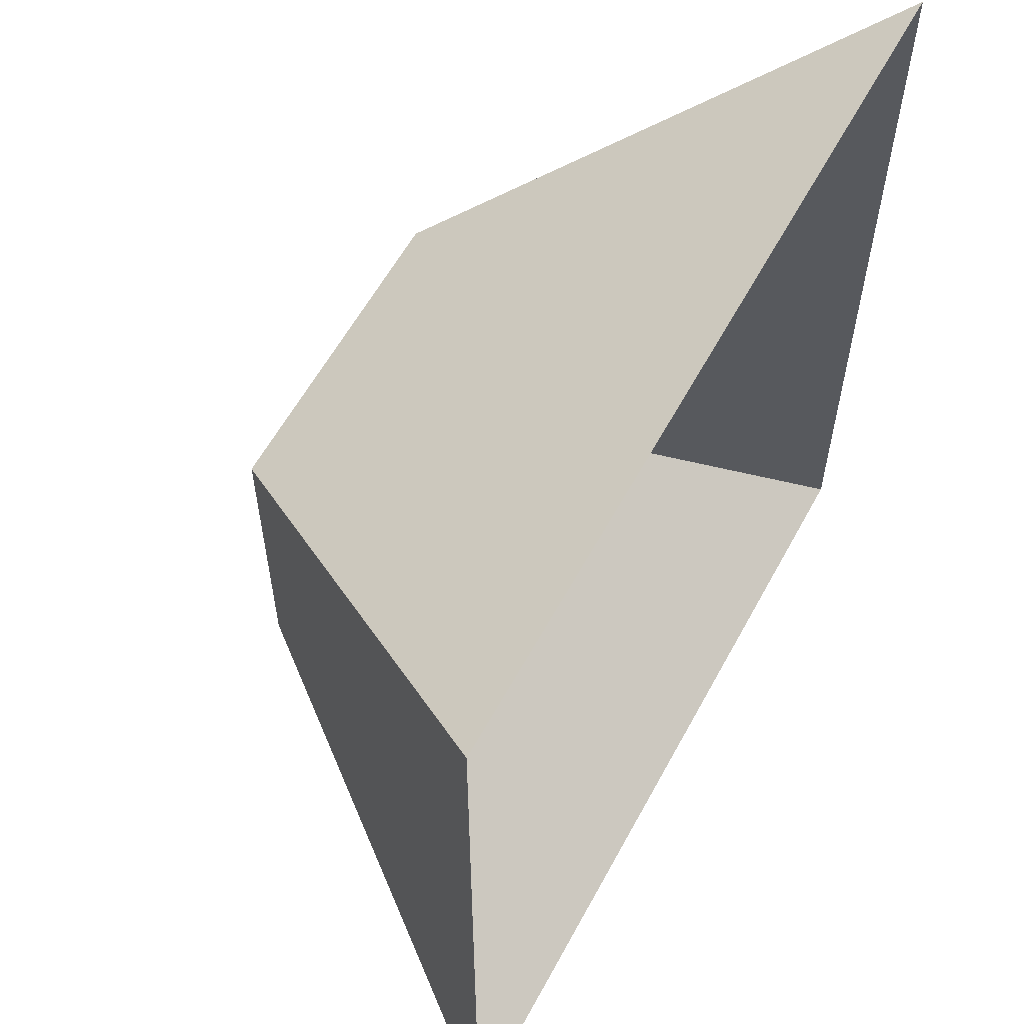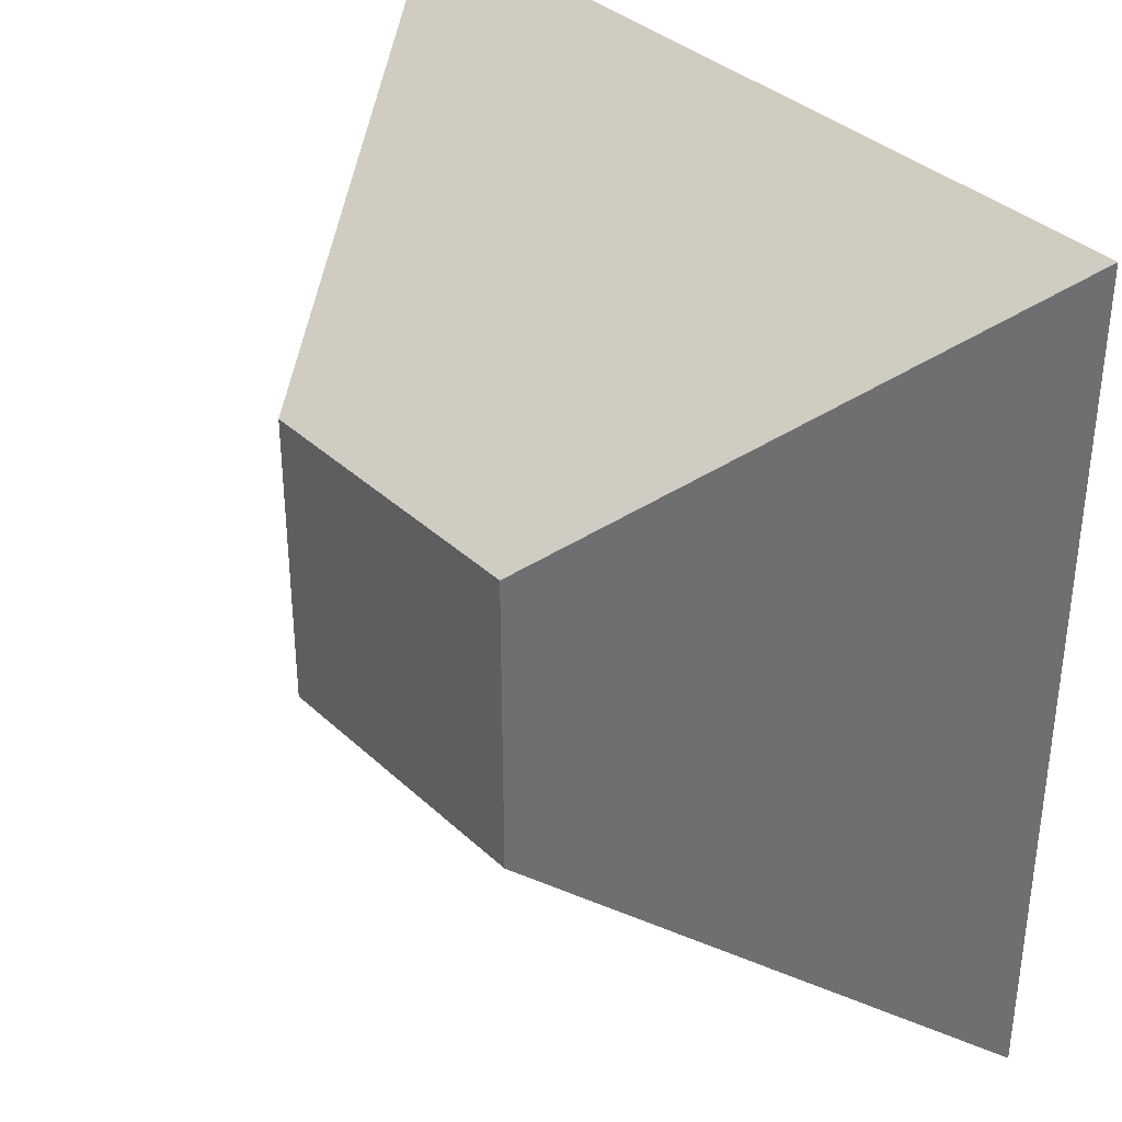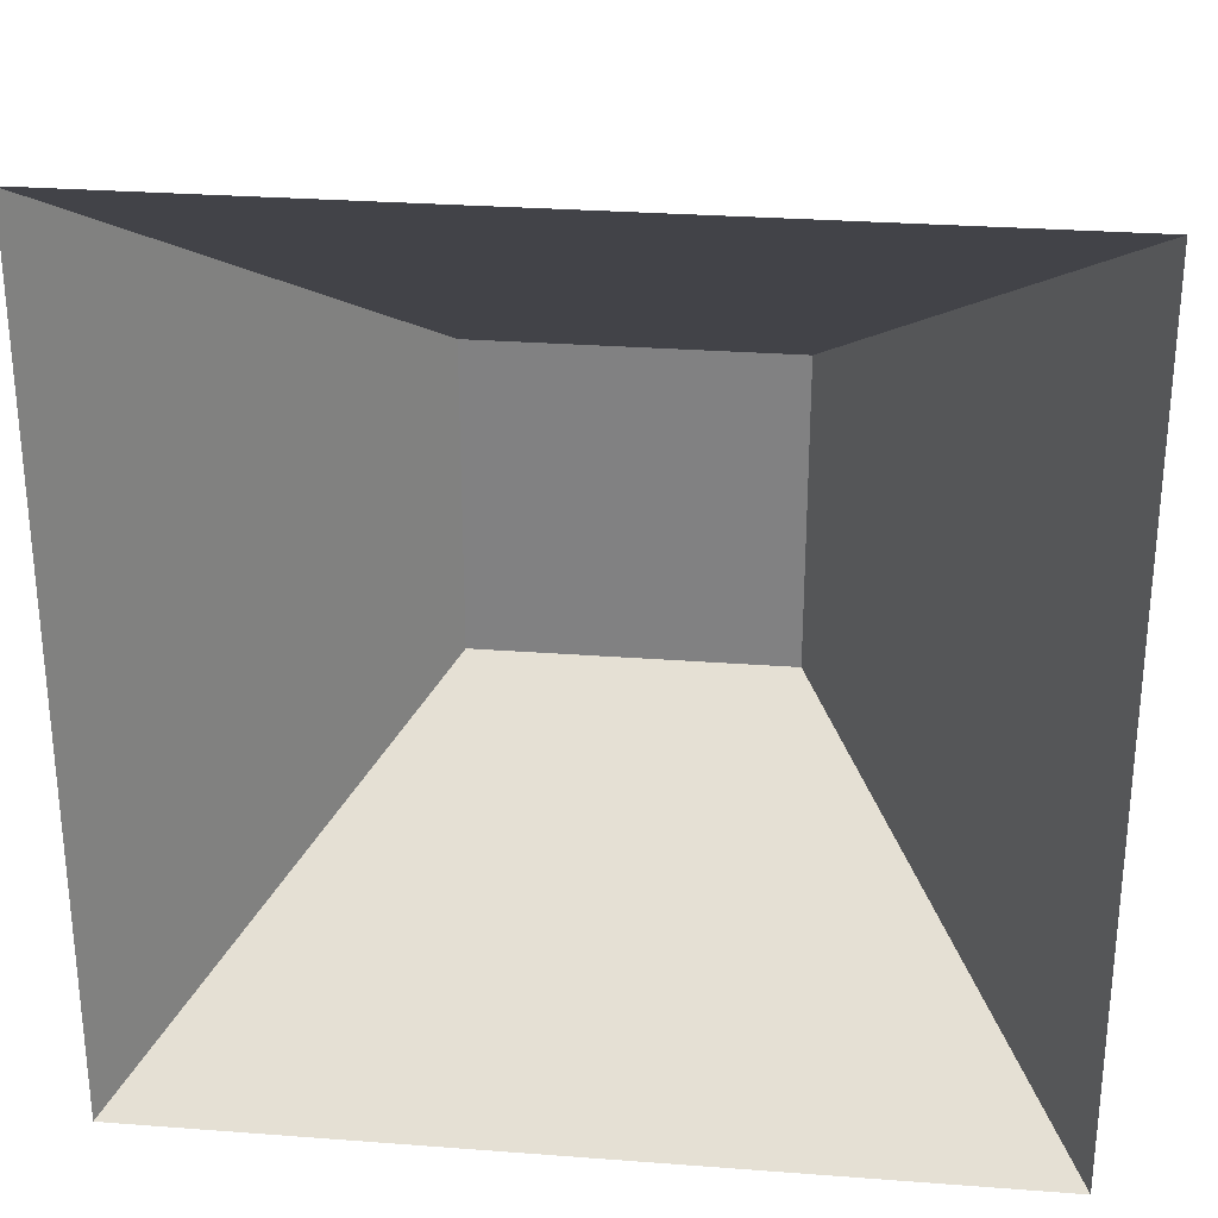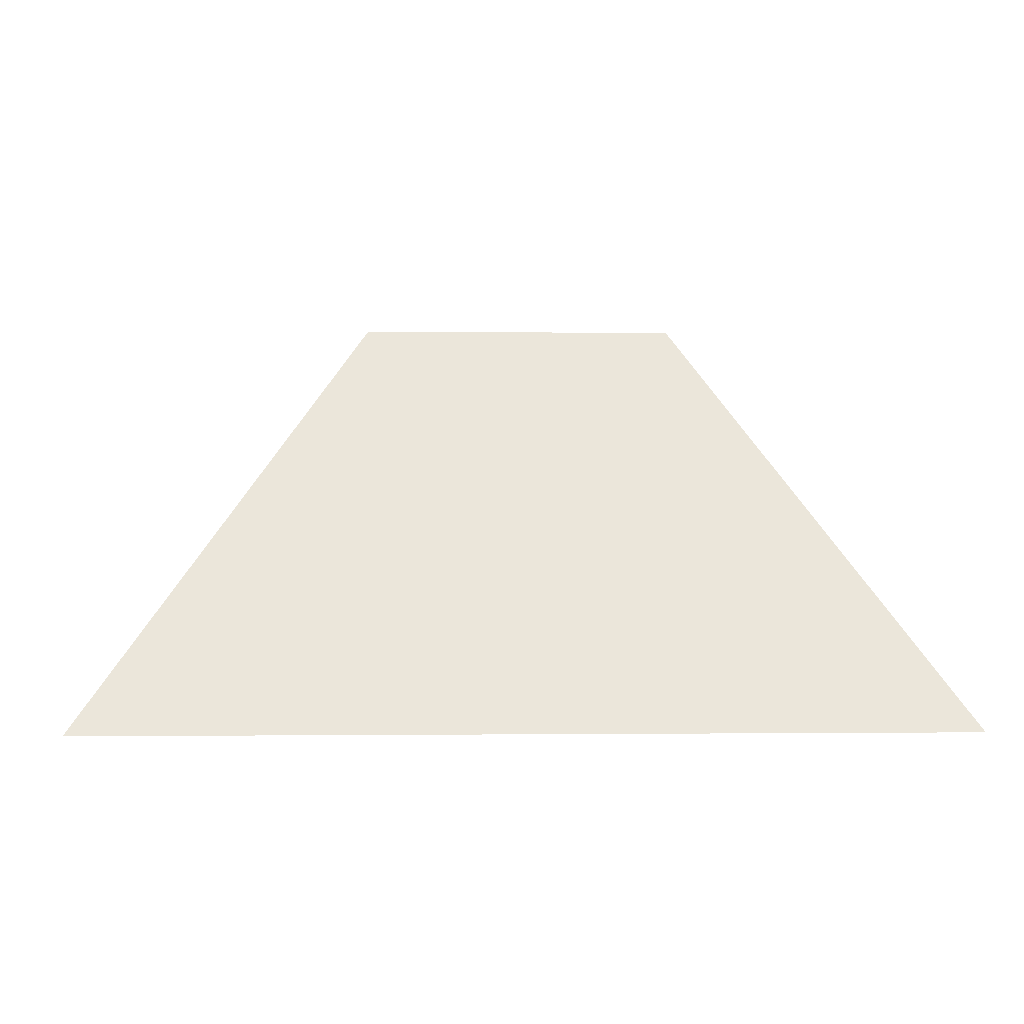
<metadata>
{"format":"obj","ext":"obj","renderer":"f3d","projection":"perspective","resolution":1024,"background":"white","views":[{"elev":59.4,"azim":118.4,"up":"+Y"},{"elev":35.8,"azim":50.4,"up":"+Y"},{"elev":28.6,"azim":-173.5,"up":"+Y"},{"elev":1.8,"azim":-1.9,"up":"+Z"}]}
</metadata>
<code>
v 88.64 63.64 90
v 161.4 63.64 90
v 88.64 136.4 90
v 25 0.0001068 0.0001031
v 25 200 0.0001031
v 161.4 136.4 90
v 225 200 0.0001031
v 225 0.0001068 0.0001031
v 97.73 63.64 90
v 106.8 63.64 90
v 115.9 63.64 90
v 125 63.64 90
v 134.1 63.64 90
v 143.2 63.64 90
v 152.3 63.64 90
v 88.64 72.73 90
v 88.64 81.82 90
v 88.64 90.91 90
v 88.64 100 90
v 88.64 109.1 90
v 88.64 118.2 90
v 88.64 127.3 90
v 80.69 55.69 78.75
v 72.73 47.73 67.5
v 64.78 39.78 56.25
v 56.82 31.82 45
v 48.87 23.87 33.75
v 40.91 15.91 22.5
v 32.96 7.955 11.25
v 152.3 72.73 90
v 143.2 81.82 90
v 134.1 90.91 90
v 125 100 90
v 115.9 109.1 90
v 106.8 118.2 90
v 97.73 127.3 90
v 144.3 55.69 78.75
v 127.3 47.73 67.5
v 110.2 39.78 56.25
v 93.18 31.82 45
v 76.13 23.87 33.75
v 59.09 15.91 22.5
v 42.04 7.955 11.25
v 161.4 72.73 90
v 161.4 81.82 90
v 161.4 90.91 90
v 161.4 100 90
v 161.4 109.1 90
v 161.4 118.2 90
v 161.4 127.3 90
v 169.3 55.69 78.75
v 177.3 47.73 67.5
v 185.2 39.78 56.25
v 193.2 31.82 45
v 201.1 23.87 33.75
v 209.1 15.91 22.5
v 217 7.955 11.25
v 80.69 119.3 78.75
v 72.73 102.3 67.5
v 64.78 85.22 56.25
v 56.82 68.18 45
v 48.87 51.14 33.75
v 40.91 34.09 22.5
v 32.96 17.05 11.25
v 80.69 144.3 78.75
v 72.73 152.3 67.5
v 64.78 160.2 56.25
v 56.82 168.2 45
v 48.87 176.1 33.75
v 40.91 184.1 22.5
v 32.96 192 11.25
v 97.73 136.4 90
v 106.8 136.4 90
v 115.9 136.4 90
v 125 136.4 90
v 134.1 136.4 90
v 143.2 136.4 90
v 152.3 136.4 90
v 25 25 0.0001031
v 25 50 0.0001031
v 25 75 0.0001031
v 25 100 0.0001031
v 25 125 0.0001031
v 25 150 0.0001031
v 25 175 0.0001031
v 50 0.0001068 0.0001031
v 75 0.0001068 0.0001031
v 100 0.0001068 0.0001031
v 125 0.0001068 0.0001031
v 150 0.0001068 0.0001031
v 175 0.0001068 0.0001031
v 200 0.0001068 0.0001031
v 42.04 192 11.25
v 59.09 184.1 22.5
v 76.13 176.1 33.75
v 93.18 168.2 45
v 110.2 160.2 56.25
v 127.3 152.3 67.5
v 144.3 144.3 78.75
v 50 200 0.0001031
v 75 200 0.0001031
v 100 200 0.0001031
v 125 200 0.0001031
v 150 200 0.0001031
v 175 200 0.0001031
v 200 200 0.0001031
v 169.3 144.3 78.75
v 177.3 152.3 67.5
v 185.2 160.2 56.25
v 193.2 168.2 45
v 201.1 176.1 33.75
v 209.1 184.1 22.5
v 217 192 11.25
v 169.3 119.3 78.75
v 177.3 102.3 67.5
v 185.2 85.22 56.25
v 193.2 68.18 45
v 201.1 51.14 33.75
v 209.1 34.09 22.5
v 217 17.05 11.25
v 225 175 0.0001031
v 225 150 0.0001031
v 225 125 0.0001031
v 225 100 0.0001031
v 225 75 0.0001031
v 225 50 0.0001031
v 225 25 0.0001031
v 97.73 72.73 90
v 106.8 72.73 90
v 97.73 81.82 90
v 115.9 72.73 90
v 106.8 81.82 90
v 97.73 90.91 90
v 125 72.73 90
v 115.9 81.82 90
v 106.8 90.91 90
v 97.73 100 90
v 134.1 72.73 90
v 125 81.82 90
v 115.9 90.91 90
v 106.8 100 90
v 97.73 109.1 90
v 143.2 72.73 90
v 134.1 81.82 90
v 125 90.91 90
v 115.9 100 90
v 106.8 109.1 90
v 97.73 118.2 90
v 80.69 110.2 78.75
v 72.73 93.18 67.5
v 80.69 101.1 78.75
v 64.78 76.14 56.25
v 72.73 84.09 67.5
v 80.69 92.05 78.75
v 56.82 59.09 45
v 64.78 67.05 56.25
v 72.73 75 67.5
v 80.69 82.96 78.75
v 48.87 42.05 33.75
v 56.82 50 45
v 64.78 57.96 56.25
v 72.73 65.91 67.5
v 80.69 73.87 78.75
v 40.91 25 22.5
v 48.87 32.96 33.75
v 56.82 40.91 45
v 64.78 48.87 56.25
v 72.73 56.82 67.5
v 80.69 64.78 78.75
v 32.96 167 11.25
v 32.96 142 11.25
v 40.91 159.1 22.5
v 32.96 117 11.25
v 40.91 134.1 22.5
v 48.87 151.1 33.75
v 32.96 92.05 11.25
v 40.91 109.1 22.5
v 48.87 126.1 33.75
v 56.82 143.2 45
v 32.96 67.05 11.25
v 40.91 84.09 22.5
v 48.87 101.1 33.75
v 56.82 118.2 45
v 64.78 135.2 56.25
v 32.96 42.05 11.25
v 40.91 59.09 22.5
v 48.87 76.14 33.75
v 56.82 93.18 45
v 64.78 110.2 56.25
v 72.73 127.3 67.5
v 135.2 144.3 78.75
v 118.2 152.3 67.5
v 126.1 144.3 78.75
v 101.1 160.2 56.25
v 109.1 152.3 67.5
v 117 144.3 78.75
v 84.09 168.2 45
v 92.04 160.2 56.25
v 100 152.3 67.5
v 108 144.3 78.75
v 67.04 176.1 33.75
v 75 168.2 45
v 82.96 160.2 56.25
v 90.91 152.3 67.5
v 98.87 144.3 78.75
v 50 184.1 22.5
v 57.96 176.1 33.75
v 65.91 168.2 45
v 73.87 160.2 56.25
v 81.82 152.3 67.5
v 89.78 144.3 78.75
v 192 192 11.25
v 167 192 11.25
v 184.1 184.1 22.5
v 142 192 11.25
v 159.1 184.1 22.5
v 176.1 176.1 33.75
v 117 192 11.25
v 134.1 184.1 22.5
v 151.1 176.1 33.75
v 168.2 168.2 45
v 92.04 192 11.25
v 109.1 184.1 22.5
v 126.1 176.1 33.75
v 143.2 168.2 45
v 160.2 160.2 56.25
v 67.04 192 11.25
v 84.09 184.1 22.5
v 101.1 176.1 33.75
v 118.2 168.2 45
v 135.2 160.2 56.25
v 152.3 152.3 67.5
v 177.3 127.3 67.5
v 185.2 110.2 56.25
v 185.2 135.2 56.25
v 193.2 93.18 45
v 193.2 118.2 45
v 193.2 143.2 45
v 201.1 76.14 33.75
v 201.1 101.1 33.75
v 201.1 126.1 33.75
v 201.1 151.1 33.75
v 209.1 59.09 22.5
v 209.1 84.09 22.5
v 209.1 109.1 22.5
v 209.1 134.1 22.5
v 209.1 159.1 22.5
v 217 42.05 11.25
v 217 67.05 11.25
v 217 92.05 11.25
v 217 117 11.25
v 217 142 11.25
v 217 167 11.25
v 169.3 64.78 78.75
v 177.3 56.82 67.5
v 169.3 73.87 78.75
v 185.2 48.87 56.25
v 177.3 65.91 67.5
v 169.3 82.96 78.75
v 193.2 40.91 45
v 185.2 57.96 56.25
v 177.3 75 67.5
v 169.3 92.05 78.75
v 201.1 32.96 33.75
v 193.2 50 45
v 185.2 67.05 56.25
v 177.3 84.09 67.5
v 169.3 101.1 78.75
v 209.1 25 22.5
v 201.1 42.05 33.75
v 193.2 59.09 45
v 185.2 76.14 56.25
v 177.3 93.18 67.5
v 169.3 110.2 78.75
v 152.3 47.73 67.5
v 135.2 39.78 56.25
v 160.2 39.78 56.25
v 118.2 31.82 45
v 143.2 31.82 45
v 168.2 31.82 45
v 101.1 23.87 33.75
v 126.1 23.87 33.75
v 151.1 23.87 33.75
v 176.1 23.87 33.75
v 84.09 15.91 22.5
v 109.1 15.91 22.5
v 134.1 15.91 22.5
v 159.1 15.91 22.5
v 184.1 15.91 22.5
v 67.04 7.955 11.25
v 92.04 7.955 11.25
v 117 7.955 11.25
v 142 7.955 11.25
v 167 7.955 11.25
v 192 7.955 11.25
v 106.8 127.3 90
v 115.9 118.2 90
v 115.9 127.3 90
v 125 109.1 90
v 125 118.2 90
v 125 127.3 90
v 134.1 100 90
v 134.1 109.1 90
v 134.1 118.2 90
v 134.1 127.3 90
v 143.2 90.91 90
v 143.2 100 90
v 143.2 109.1 90
v 143.2 118.2 90
v 143.2 127.3 90
v 152.3 81.82 90
v 152.3 90.91 90
v 152.3 100 90
v 152.3 109.1 90
v 152.3 118.2 90
v 152.3 127.3 90
v 89.78 55.69 78.75
v 81.82 47.73 67.5
v 98.87 55.69 78.75
v 73.87 39.78 56.25
v 90.91 47.73 67.5
v 108 55.69 78.75
v 65.91 31.82 45
v 82.96 39.78 56.25
v 100 47.73 67.5
v 117 55.69 78.75
v 57.96 23.87 33.75
v 75 31.82 45
v 92.04 39.78 56.25
v 109.1 47.73 67.5
v 126.1 55.69 78.75
v 50 15.91 22.5
v 67.04 23.87 33.75
v 84.09 31.82 45
v 101.1 39.78 56.25
v 118.2 47.73 67.5
v 135.2 55.69 78.75
f 1 9 16
f 9 128 16
f 9 10 128
f 16 128 17
f 10 129 128
f 128 130 17
f 10 11 129
f 128 129 130
f 17 130 18
f 11 131 129
f 129 132 130
f 130 133 18
f 11 12 131
f 129 131 132
f 130 132 133
f 18 133 19
f 12 134 131
f 131 135 132
f 132 136 133
f 133 137 19
f 12 13 134
f 131 134 135
f 132 135 136
f 133 136 137
f 19 137 20
f 13 138 134
f 134 139 135
f 135 140 136
f 136 141 137
f 137 142 20
f 13 14 138
f 134 138 139
f 135 139 140
f 136 140 141
f 137 141 142
f 20 142 21
f 14 143 138
f 138 144 139
f 139 145 140
f 140 146 141
f 141 147 142
f 142 148 21
f 14 15 143
f 138 143 144
f 139 144 145
f 140 145 146
f 141 146 147
f 142 147 148
f 21 148 22
f 15 30 143
f 143 31 144
f 144 32 145
f 145 33 146
f 146 34 147
f 147 35 148
f 148 36 22
f 15 2 30
f 143 30 31
f 144 31 32
f 145 32 33
f 146 33 34
f 147 34 35
f 148 35 36
f 22 36 3
f 3 58 22
f 58 149 22
f 58 59 149
f 22 149 21
f 59 150 149
f 149 151 21
f 59 60 150
f 149 150 151
f 21 151 20
f 60 152 150
f 150 153 151
f 151 154 20
f 60 61 152
f 150 152 153
f 151 153 154
f 20 154 19
f 61 155 152
f 152 156 153
f 153 157 154
f 154 158 19
f 61 62 155
f 152 155 156
f 153 156 157
f 154 157 158
f 19 158 18
f 62 159 155
f 155 160 156
f 156 161 157
f 157 162 158
f 158 163 18
f 62 63 159
f 155 159 160
f 156 160 161
f 157 161 162
f 158 162 163
f 18 163 17
f 63 164 159
f 159 165 160
f 160 166 161
f 161 167 162
f 162 168 163
f 163 169 17
f 63 64 164
f 159 164 165
f 160 165 166
f 161 166 167
f 162 167 168
f 163 168 169
f 17 169 16
f 64 29 164
f 164 28 165
f 165 27 166
f 166 26 167
f 167 25 168
f 168 24 169
f 169 23 16
f 64 4 29
f 164 29 28
f 165 28 27
f 166 27 26
f 167 26 25
f 168 25 24
f 169 24 23
f 16 23 1
f 5 85 71
f 85 170 71
f 85 84 170
f 71 170 70
f 84 171 170
f 170 172 70
f 84 83 171
f 170 171 172
f 70 172 69
f 83 173 171
f 171 174 172
f 172 175 69
f 83 82 173
f 171 173 174
f 172 174 175
f 69 175 68
f 82 176 173
f 173 177 174
f 174 178 175
f 175 179 68
f 82 81 176
f 173 176 177
f 174 177 178
f 175 178 179
f 68 179 67
f 81 180 176
f 176 181 177
f 177 182 178
f 178 183 179
f 179 184 67
f 81 80 180
f 176 180 181
f 177 181 182
f 178 182 183
f 179 183 184
f 67 184 66
f 80 185 180
f 180 186 181
f 181 187 182
f 182 188 183
f 183 189 184
f 184 190 66
f 80 79 185
f 180 185 186
f 181 186 187
f 182 187 188
f 183 188 189
f 184 189 190
f 66 190 65
f 79 64 185
f 185 63 186
f 186 62 187
f 187 61 188
f 188 60 189
f 189 59 190
f 190 58 65
f 79 4 64
f 185 64 63
f 186 63 62
f 187 62 61
f 188 61 60
f 189 60 59
f 190 59 58
f 65 58 3
f 6 99 78
f 99 191 78
f 99 98 191
f 78 191 77
f 98 192 191
f 191 193 77
f 98 97 192
f 191 192 193
f 77 193 76
f 97 194 192
f 192 195 193
f 193 196 76
f 97 96 194
f 192 194 195
f 193 195 196
f 76 196 75
f 96 197 194
f 194 198 195
f 195 199 196
f 196 200 75
f 96 95 197
f 194 197 198
f 195 198 199
f 196 199 200
f 75 200 74
f 95 201 197
f 197 202 198
f 198 203 199
f 199 204 200
f 200 205 74
f 95 94 201
f 197 201 202
f 198 202 203
f 199 203 204
f 200 204 205
f 74 205 73
f 94 206 201
f 201 207 202
f 202 208 203
f 203 209 204
f 204 210 205
f 205 211 73
f 94 93 206
f 201 206 207
f 202 207 208
f 203 208 209
f 204 209 210
f 205 210 211
f 73 211 72
f 93 71 206
f 206 70 207
f 207 69 208
f 208 68 209
f 209 67 210
f 210 66 211
f 211 65 72
f 93 5 71
f 206 71 70
f 207 70 69
f 208 69 68
f 209 68 67
f 210 67 66
f 211 66 65
f 72 65 3
f 7 106 113
f 106 212 113
f 106 105 212
f 113 212 112
f 105 213 212
f 212 214 112
f 105 104 213
f 212 213 214
f 112 214 111
f 104 215 213
f 213 216 214
f 214 217 111
f 104 103 215
f 213 215 216
f 214 216 217
f 111 217 110
f 103 218 215
f 215 219 216
f 216 220 217
f 217 221 110
f 103 102 218
f 215 218 219
f 216 219 220
f 217 220 221
f 110 221 109
f 102 222 218
f 218 223 219
f 219 224 220
f 220 225 221
f 221 226 109
f 102 101 222
f 218 222 223
f 219 223 224
f 220 224 225
f 221 225 226
f 109 226 108
f 101 227 222
f 222 228 223
f 223 229 224
f 224 230 225
f 225 231 226
f 226 232 108
f 101 100 227
f 222 227 228
f 223 228 229
f 224 229 230
f 225 230 231
f 226 231 232
f 108 232 107
f 100 93 227
f 227 94 228
f 228 95 229
f 229 96 230
f 230 97 231
f 231 98 232
f 232 99 107
f 100 5 93
f 227 93 94
f 228 94 95
f 229 95 96
f 230 96 97
f 231 97 98
f 232 98 99
f 107 99 6
f 6 114 107
f 114 233 107
f 114 115 233
f 107 233 108
f 115 234 233
f 233 235 108
f 115 116 234
f 233 234 235
f 108 235 109
f 116 236 234
f 234 237 235
f 235 238 109
f 116 117 236
f 234 236 237
f 235 237 238
f 109 238 110
f 117 239 236
f 236 240 237
f 237 241 238
f 238 242 110
f 117 118 239
f 236 239 240
f 237 240 241
f 238 241 242
f 110 242 111
f 118 243 239
f 239 244 240
f 240 245 241
f 241 246 242
f 242 247 111
f 118 119 243
f 239 243 244
f 240 244 245
f 241 245 246
f 242 246 247
f 111 247 112
f 119 248 243
f 243 249 244
f 244 250 245
f 245 251 246
f 246 252 247
f 247 253 112
f 119 120 248
f 243 248 249
f 244 249 250
f 245 250 251
f 246 251 252
f 247 252 253
f 112 253 113
f 120 127 248
f 248 126 249
f 249 125 250
f 250 124 251
f 251 123 252
f 252 122 253
f 253 121 113
f 120 8 127
f 248 127 126
f 249 126 125
f 250 125 124
f 251 124 123
f 252 123 122
f 253 122 121
f 113 121 7
f 2 51 44
f 51 254 44
f 51 52 254
f 44 254 45
f 52 255 254
f 254 256 45
f 52 53 255
f 254 255 256
f 45 256 46
f 53 257 255
f 255 258 256
f 256 259 46
f 53 54 257
f 255 257 258
f 256 258 259
f 46 259 47
f 54 260 257
f 257 261 258
f 258 262 259
f 259 263 47
f 54 55 260
f 257 260 261
f 258 261 262
f 259 262 263
f 47 263 48
f 55 264 260
f 260 265 261
f 261 266 262
f 262 267 263
f 263 268 48
f 55 56 264
f 260 264 265
f 261 265 266
f 262 266 267
f 263 267 268
f 48 268 49
f 56 269 264
f 264 270 265
f 265 271 266
f 266 272 267
f 267 273 268
f 268 274 49
f 56 57 269
f 264 269 270
f 265 270 271
f 266 271 272
f 267 272 273
f 268 273 274
f 49 274 50
f 57 120 269
f 269 119 270
f 270 118 271
f 271 117 272
f 272 116 273
f 273 115 274
f 274 114 50
f 57 8 120
f 269 120 119
f 270 119 118
f 271 118 117
f 272 117 116
f 273 116 115
f 274 115 114
f 50 114 6
f 2 37 51
f 37 275 51
f 37 38 275
f 51 275 52
f 38 276 275
f 275 277 52
f 38 39 276
f 275 276 277
f 52 277 53
f 39 278 276
f 276 279 277
f 277 280 53
f 39 40 278
f 276 278 279
f 277 279 280
f 53 280 54
f 40 281 278
f 278 282 279
f 279 283 280
f 280 284 54
f 40 41 281
f 278 281 282
f 279 282 283
f 280 283 284
f 54 284 55
f 41 285 281
f 281 286 282
f 282 287 283
f 283 288 284
f 284 289 55
f 41 42 285
f 281 285 286
f 282 286 287
f 283 287 288
f 284 288 289
f 55 289 56
f 42 290 285
f 285 291 286
f 286 292 287
f 287 293 288
f 288 294 289
f 289 295 56
f 42 43 290
f 285 290 291
f 286 291 292
f 287 292 293
f 288 293 294
f 289 294 295
f 56 295 57
f 43 86 290
f 290 87 291
f 291 88 292
f 292 89 293
f 293 90 294
f 294 91 295
f 295 92 57
f 43 4 86
f 290 86 87
f 291 87 88
f 292 88 89
f 293 89 90
f 294 90 91
f 295 91 92
f 57 92 8
f 3 36 72
f 36 296 72
f 36 35 296
f 72 296 73
f 35 297 296
f 296 298 73
f 35 34 297
f 296 297 298
f 73 298 74
f 34 299 297
f 297 300 298
f 298 301 74
f 34 33 299
f 297 299 300
f 298 300 301
f 74 301 75
f 33 302 299
f 299 303 300
f 300 304 301
f 301 305 75
f 33 32 302
f 299 302 303
f 300 303 304
f 301 304 305
f 75 305 76
f 32 306 302
f 302 307 303
f 303 308 304
f 304 309 305
f 305 310 76
f 32 31 306
f 302 306 307
f 303 307 308
f 304 308 309
f 305 309 310
f 76 310 77
f 31 311 306
f 306 312 307
f 307 313 308
f 308 314 309
f 309 315 310
f 310 316 77
f 31 30 311
f 306 311 312
f 307 312 313
f 308 313 314
f 309 314 315
f 310 315 316
f 77 316 78
f 30 44 311
f 311 45 312
f 312 46 313
f 313 47 314
f 314 48 315
f 315 49 316
f 316 50 78
f 30 2 44
f 311 44 45
f 312 45 46
f 313 46 47
f 314 47 48
f 315 48 49
f 316 49 50
f 78 50 6
f 1 23 9
f 23 317 9
f 23 24 317
f 9 317 10
f 24 318 317
f 317 319 10
f 24 25 318
f 317 318 319
f 10 319 11
f 25 320 318
f 318 321 319
f 319 322 11
f 25 26 320
f 318 320 321
f 319 321 322
f 11 322 12
f 26 323 320
f 320 324 321
f 321 325 322
f 322 326 12
f 26 27 323
f 320 323 324
f 321 324 325
f 322 325 326
f 12 326 13
f 27 327 323
f 323 328 324
f 324 329 325
f 325 330 326
f 326 331 13
f 27 28 327
f 323 327 328
f 324 328 329
f 325 329 330
f 326 330 331
f 13 331 14
f 28 332 327
f 327 333 328
f 328 334 329
f 329 335 330
f 330 336 331
f 331 337 14
f 28 29 332
f 327 332 333
f 328 333 334
f 329 334 335
f 330 335 336
f 331 336 337
f 14 337 15
f 29 43 332
f 332 42 333
f 333 41 334
f 334 40 335
f 335 39 336
f 336 38 337
f 337 37 15
f 29 4 43
f 332 43 42
f 333 42 41
f 334 41 40
f 335 40 39
f 336 39 38
f 337 38 37
f 15 37 2

</code>
